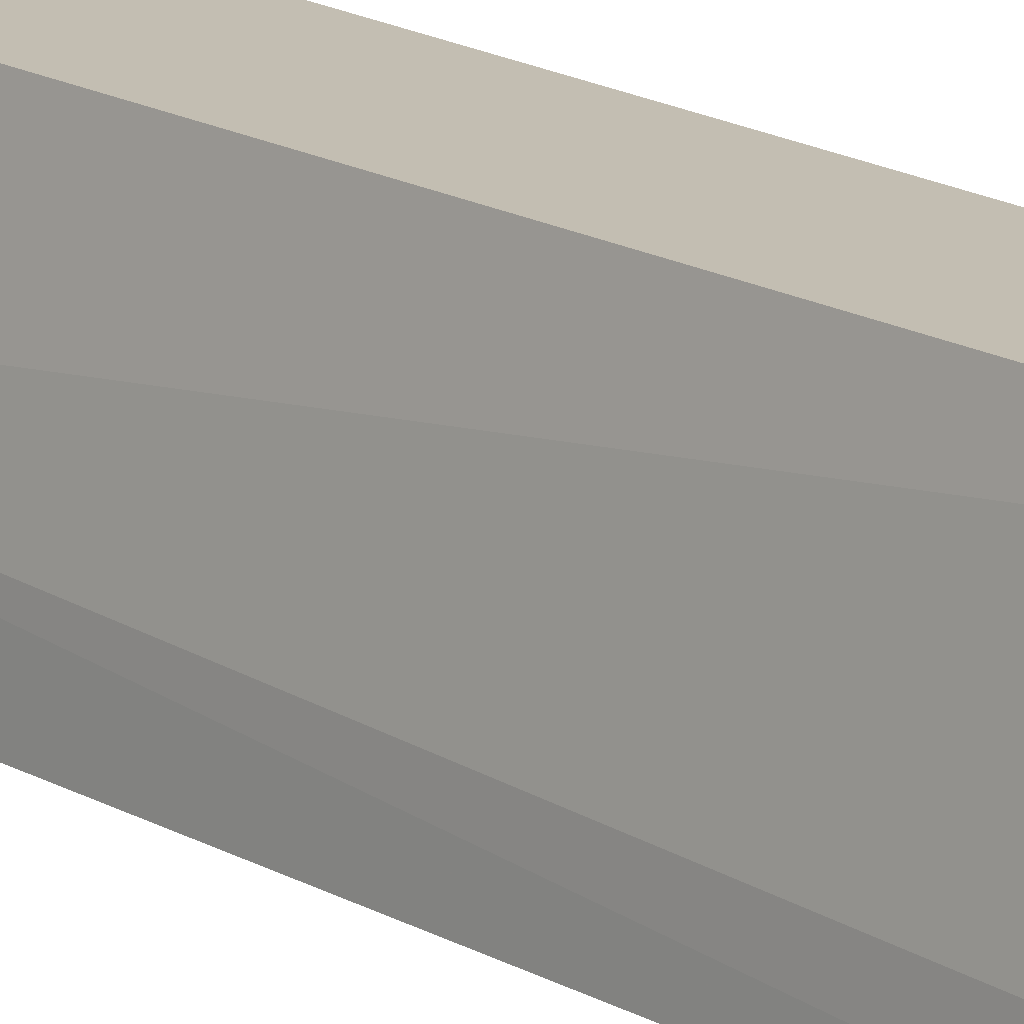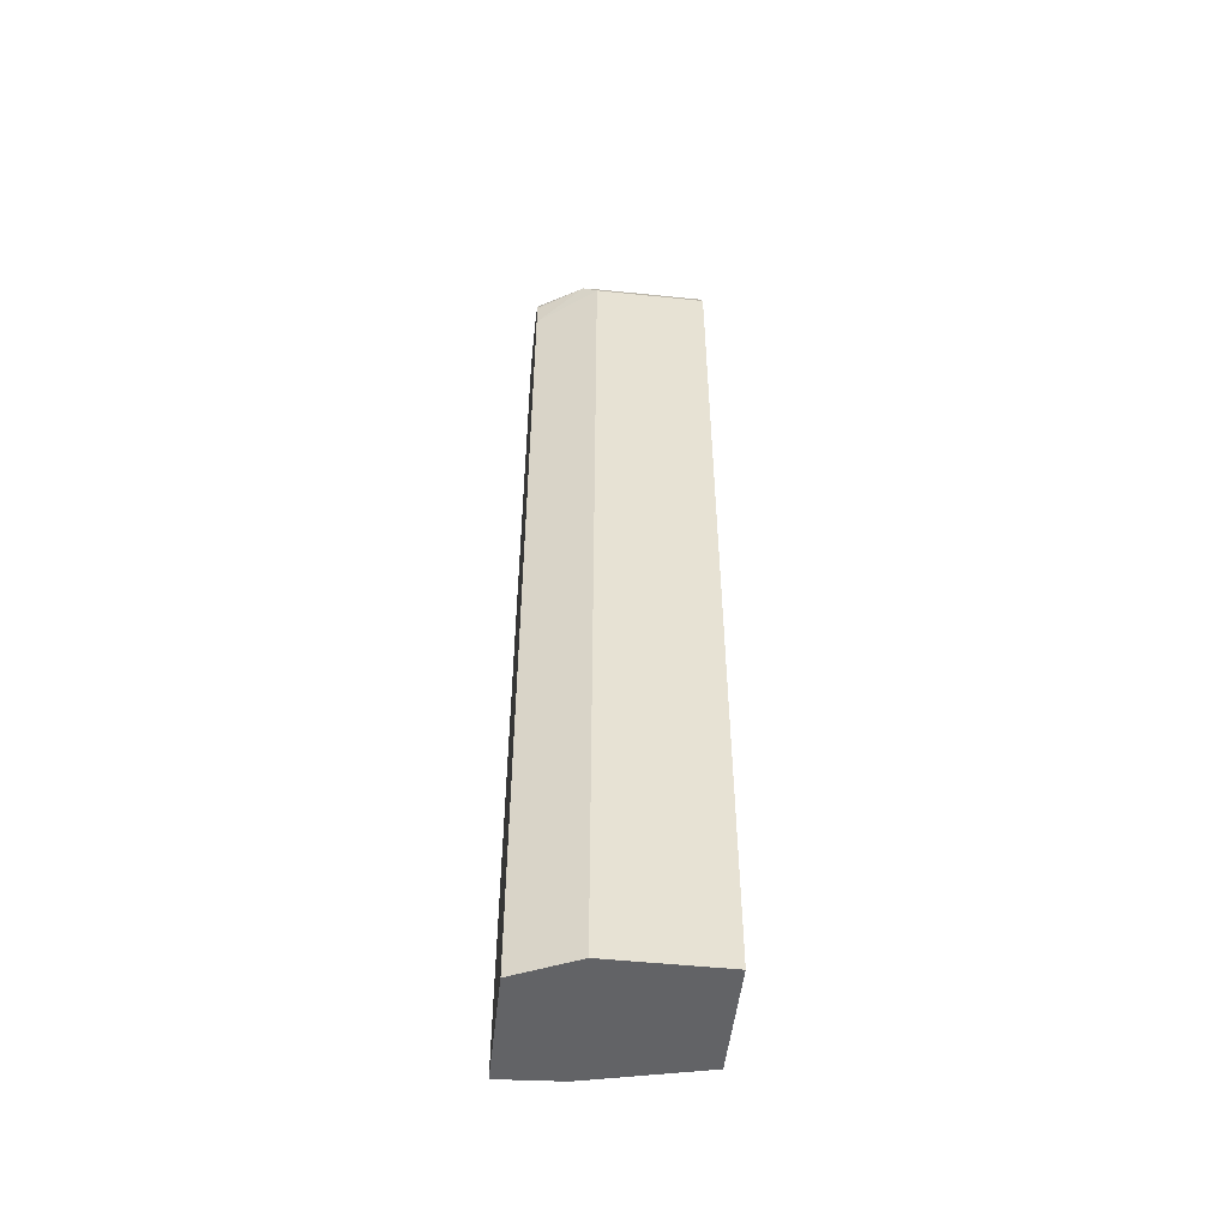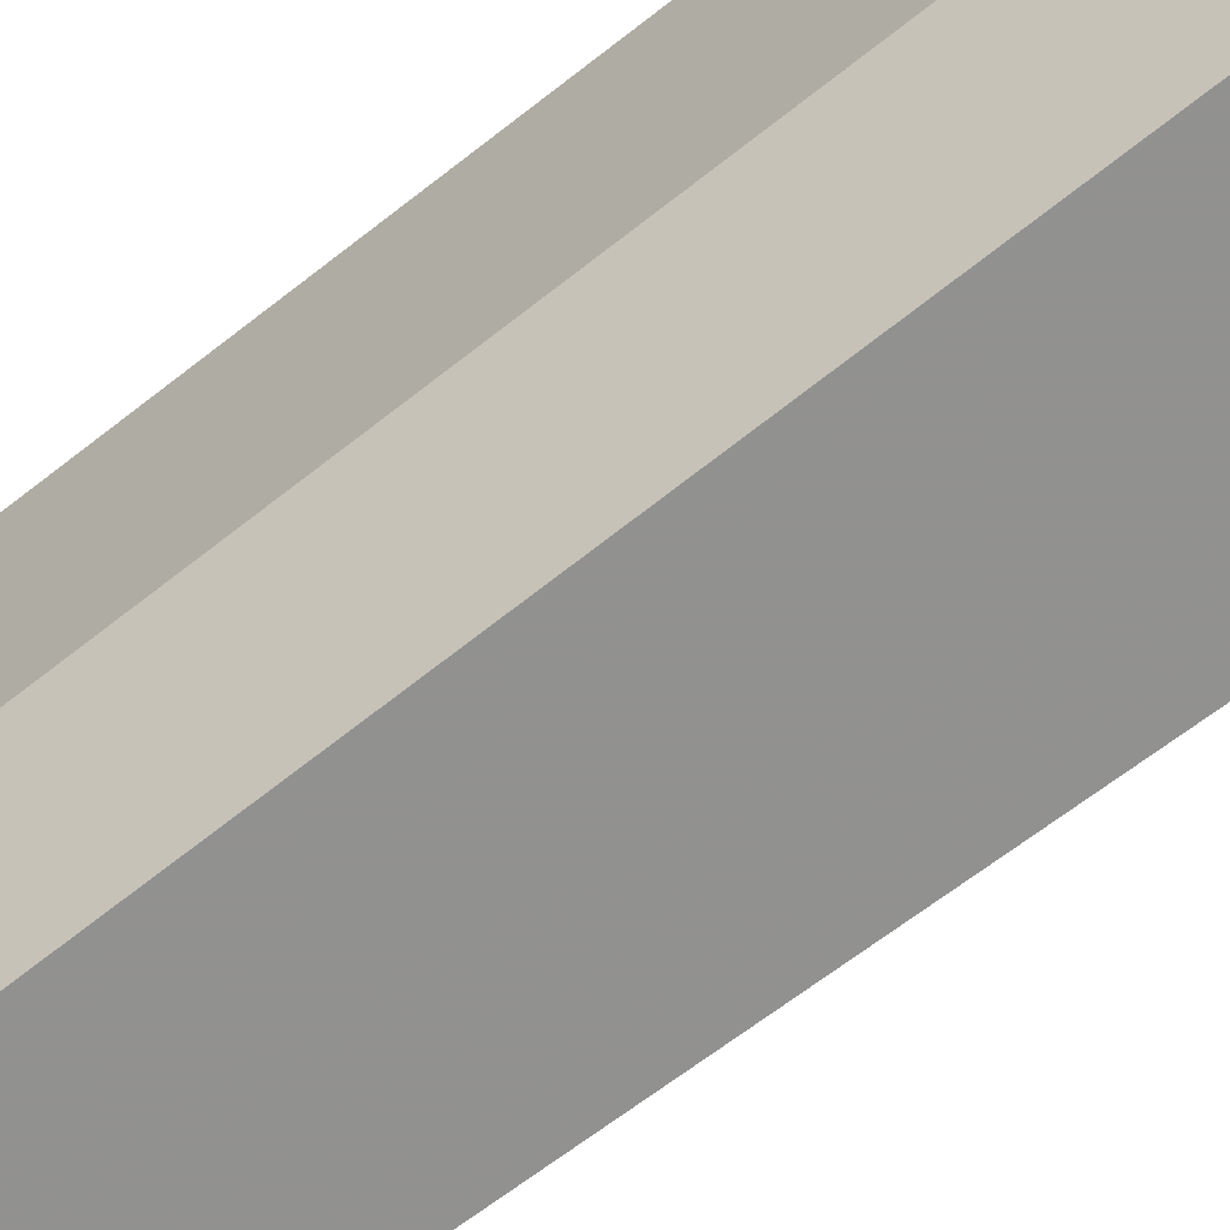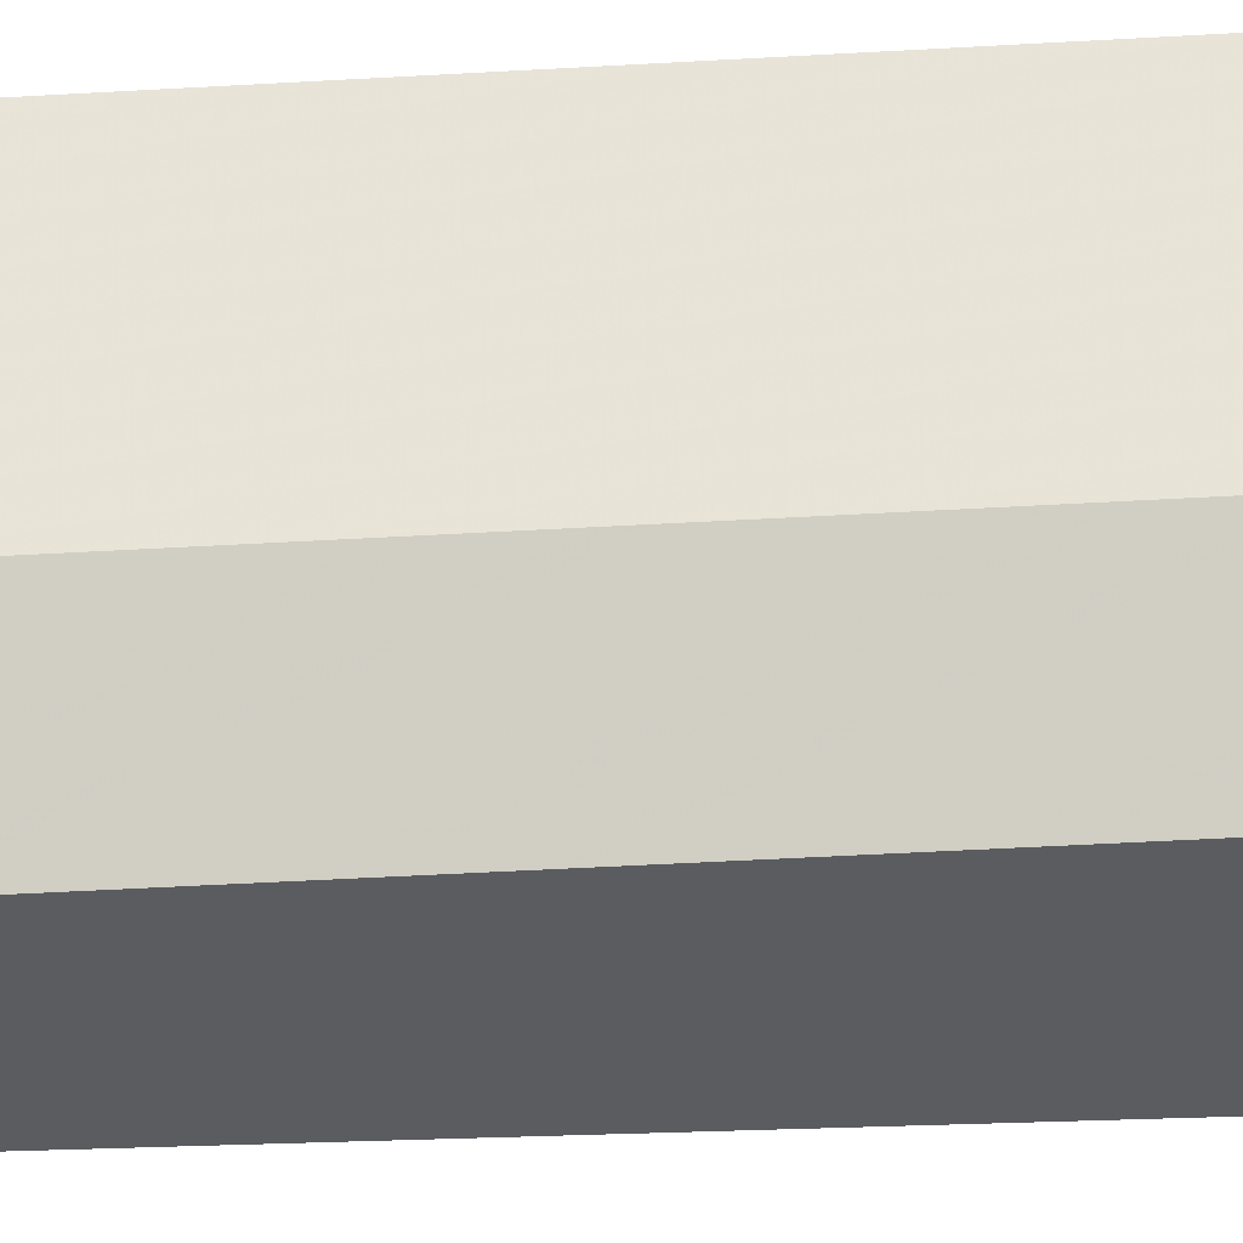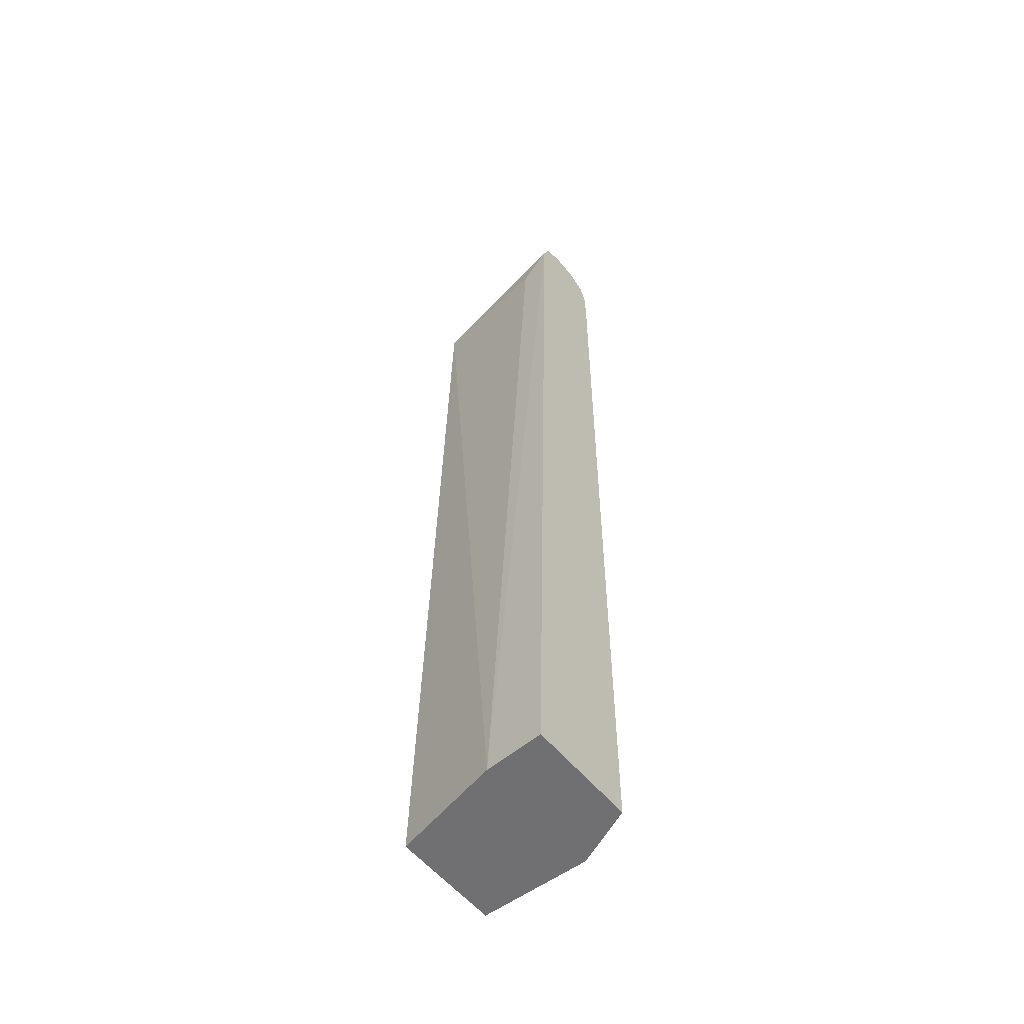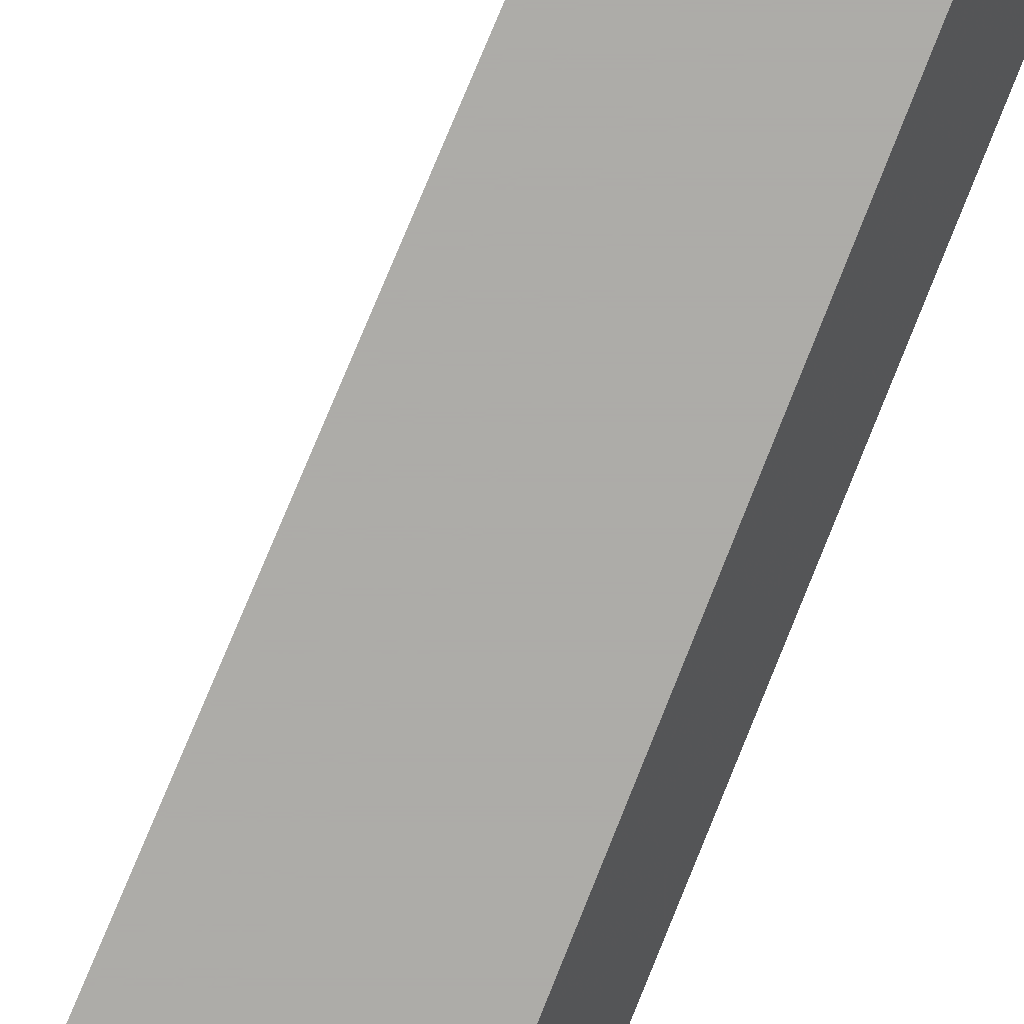
<metadata>
{"format":"obj","ext":"obj","renderer":"f3d","projection":"perspective","resolution":1024,"background":"white","views":[{"elev":17.4,"azim":139.9,"up":"+Z"},{"elev":-50.9,"azim":-96.4,"up":"+Y"},{"elev":-66.0,"azim":-50.9,"up":"+Z"},{"elev":-34.1,"azim":-85.1,"up":"+Z"},{"elev":-55.0,"azim":128.2,"up":"+Y"},{"elev":-76.6,"azim":158.8,"up":"+Z"}]}
</metadata>
<code>
v -0.7782 -0.5419 0.0002114
v -0.7797 -0.5419 0.000191
v -0.6451 -0.5419 0.0002114
v -0.7797 -0.5086 0.0002114
v -0.7797 -0.5419 -0.1356
v -0.6122 -0.5419 -0.1358
v -0.678 0.5763 0.0002114
v -0.7797 0.5763 0.0002114
v -0.7795 -0.5419 -0.1359
v -0.7797 0.5763 -0.1356
v -0.6073 -0.5419 -0.2085
v -0.6416 0.5763 -0.2085
v -0.6441 0.5423 -0.1695
v -0.6509 0.5999 -0.2085
v -0.6782 0.5767 0.0002114
v -0.7685 0.5987 0.0002114
v -0.7458 -0.5419 -0.2085
v -0.7458 0.5423 -0.2085
v -0.7684 0.5988 -0.1356
v -0.7712 0.5932 -0.1525
v -0.6722 0.6087 -0.2085
v -0.7119 0.6102 0.0002114
v -0.6893 0.5988 0.0002114
v -0.7684 0.5988 0.0002114
v -0.7439 0.5763 -0.2085
v -0.7458 0.6102 -0.1356
v -0.75 0.6016 -0.1695
v -0.7432 0.5813 -0.2085
v -0.7353 0.5971 -0.2085
v -0.678 0.6102 -0.2085
v -0.678 0.6102 -0.2034
v -0.7458 0.6102 0.0002114
v -0.7119 0.6102 -0.2034
v -0.7125 0.6088 -0.2085
v -0.7317 0.5993 -0.2085
v -0.7068 0.6102 -0.2085
f 19 24 32
f 14 21 22
f 18 20 25
f 16 24 19
f 14 23 15
f 14 22 23
f 11 14 12
f 11 35 34
f 11 30 21
f 11 36 30
f 11 34 36
f 11 29 35
f 11 28 29
f 19 32 26
f 11 21 14
f 19 26 27
f 26 33 27
f 20 28 25
f 11 25 28
f 27 35 29
f 27 34 35
f 27 33 34
f 22 26 32
f 22 33 26
f 19 27 20
f 22 36 33
f 22 31 30
f 21 31 22
f 33 36 34
f 21 30 31
f 20 29 28
f 20 27 29
f 22 30 36
f 11 18 25
f 1 22 32
f 10 20 18
f 1 2 5
f 1 5 9
f 1 9 17
f 1 17 11
f 1 11 6
f 1 6 3
f 1 3 7
f 1 7 15
f 1 15 23
f 1 23 22
f 1 32 24
f 1 24 16
f 1 16 8
f 1 8 4
f 1 4 2
f 11 17 18
f 2 8 10
f 2 4 8
f 10 16 19
f 9 18 17
f 9 10 18
f 8 16 10
f 7 14 15
f 7 12 14
f 10 19 20
f 6 13 7
f 6 12 13
f 6 11 12
f 5 10 9
f 3 6 7
f 2 10 5
f 7 13 12

</code>
